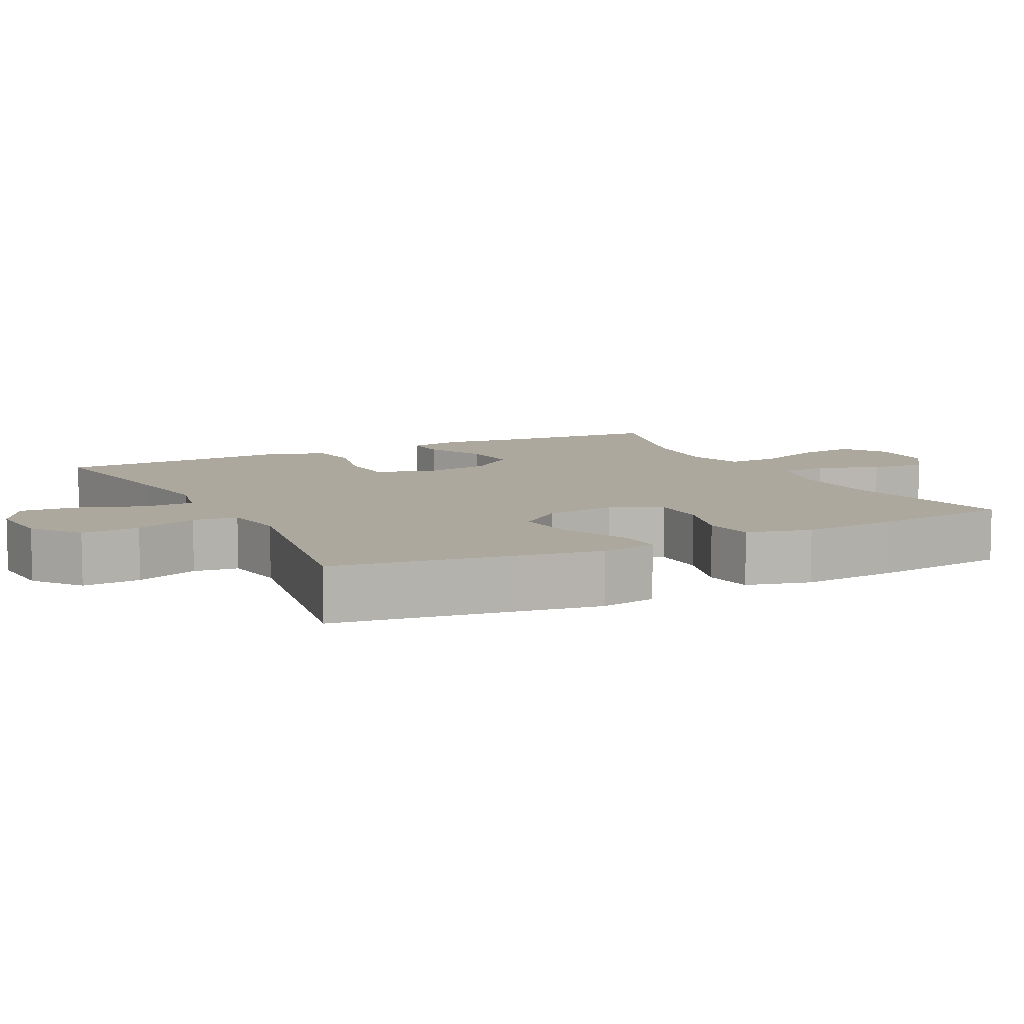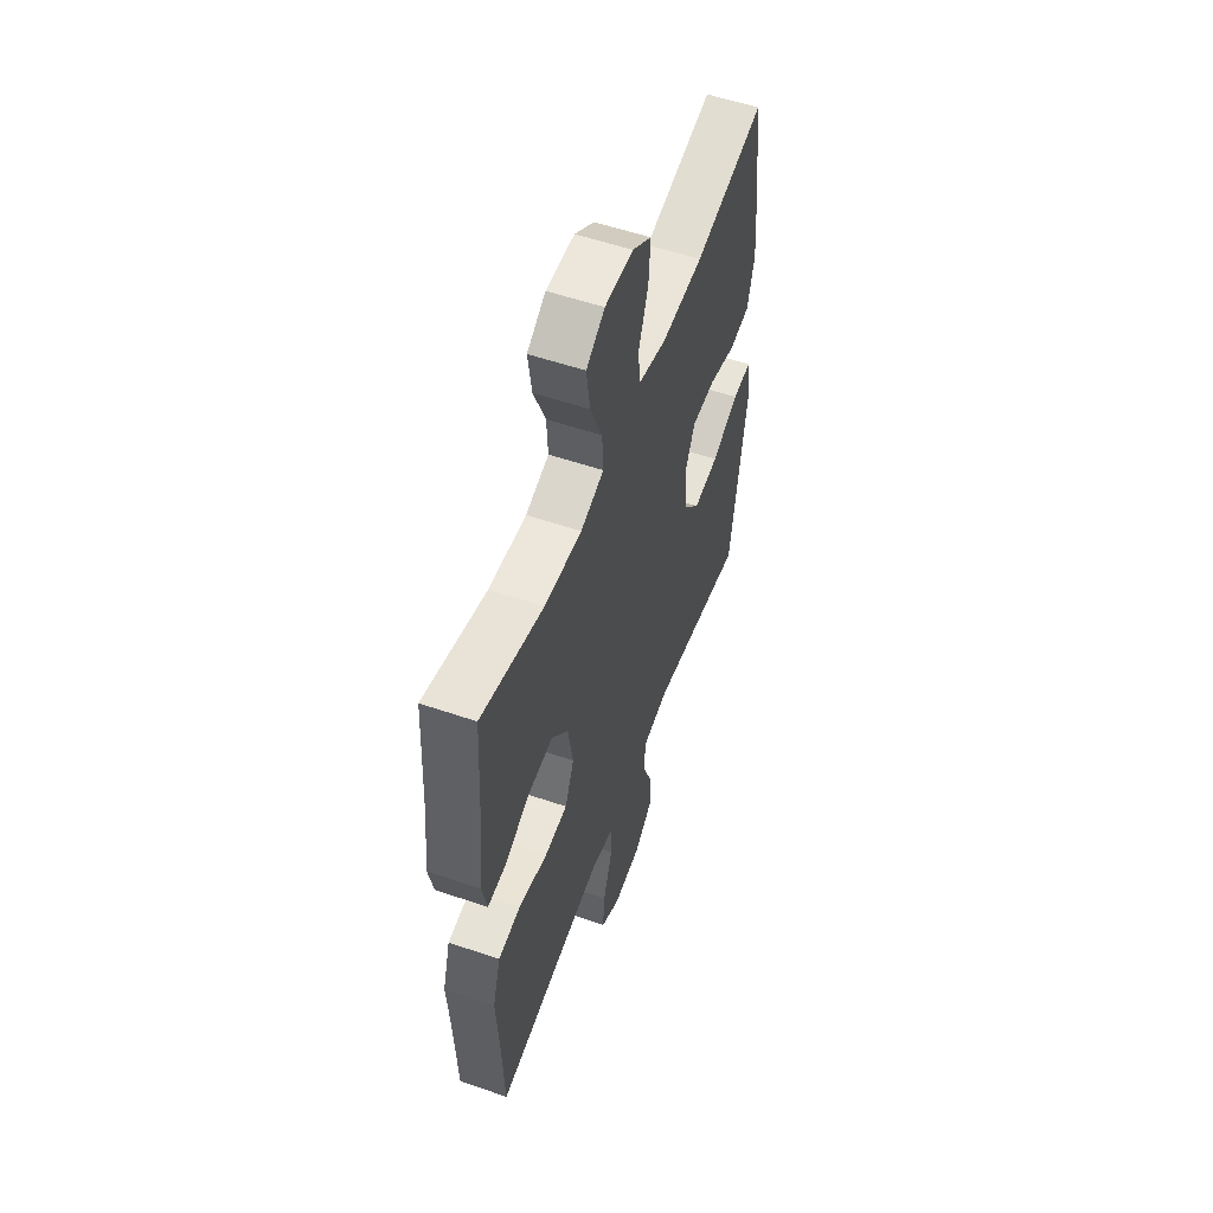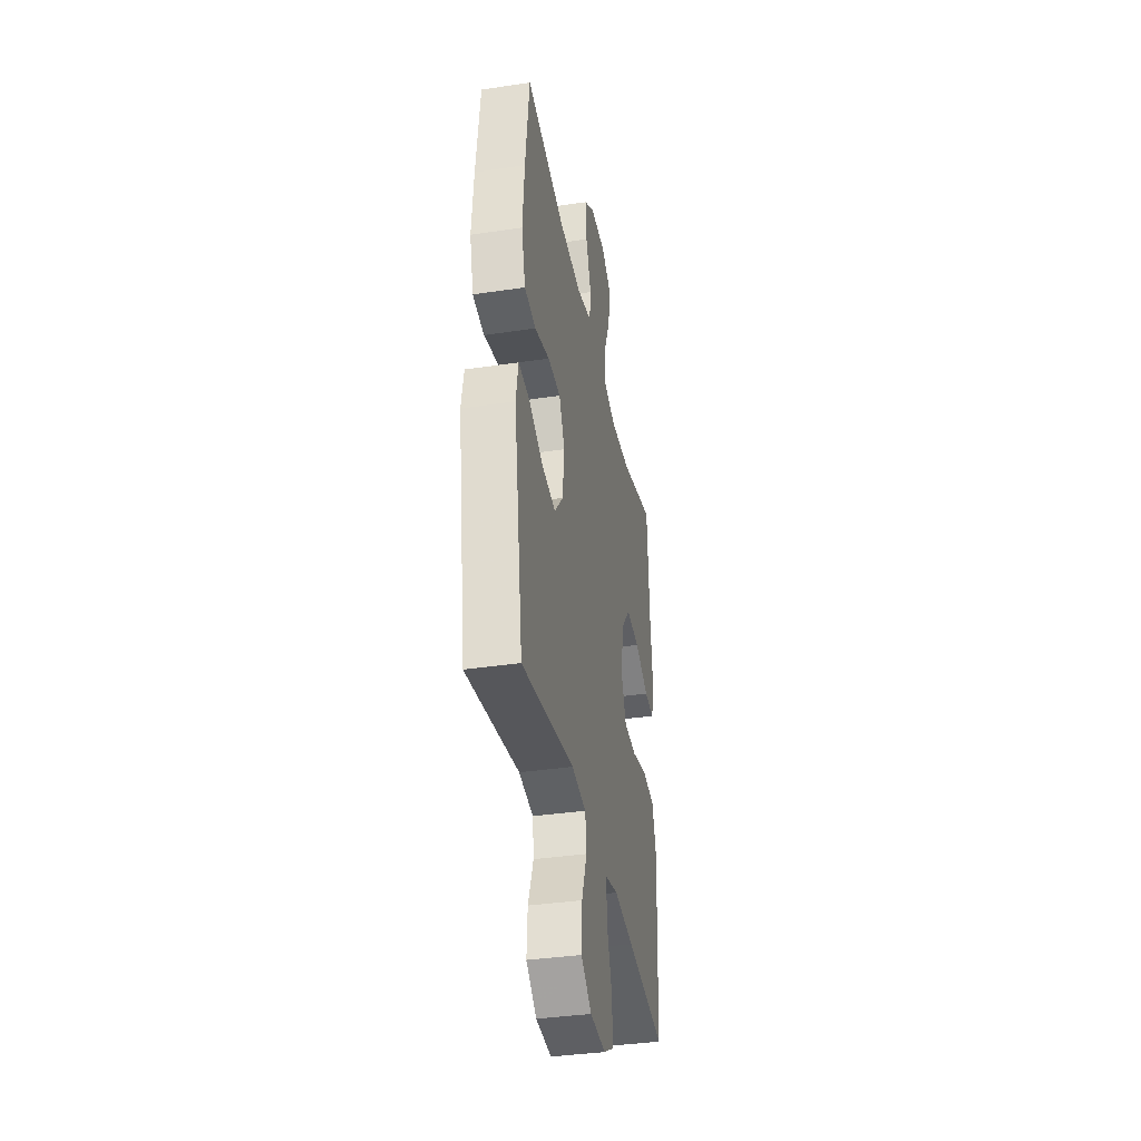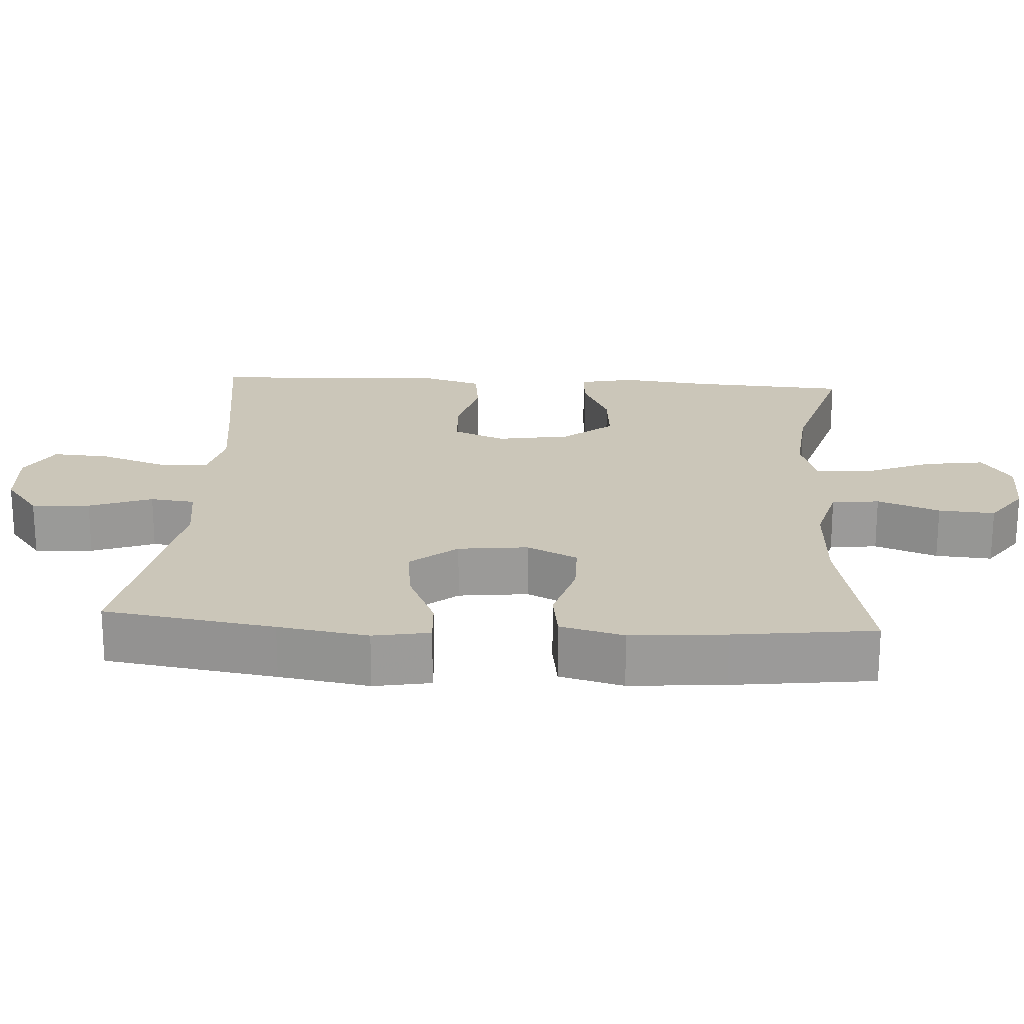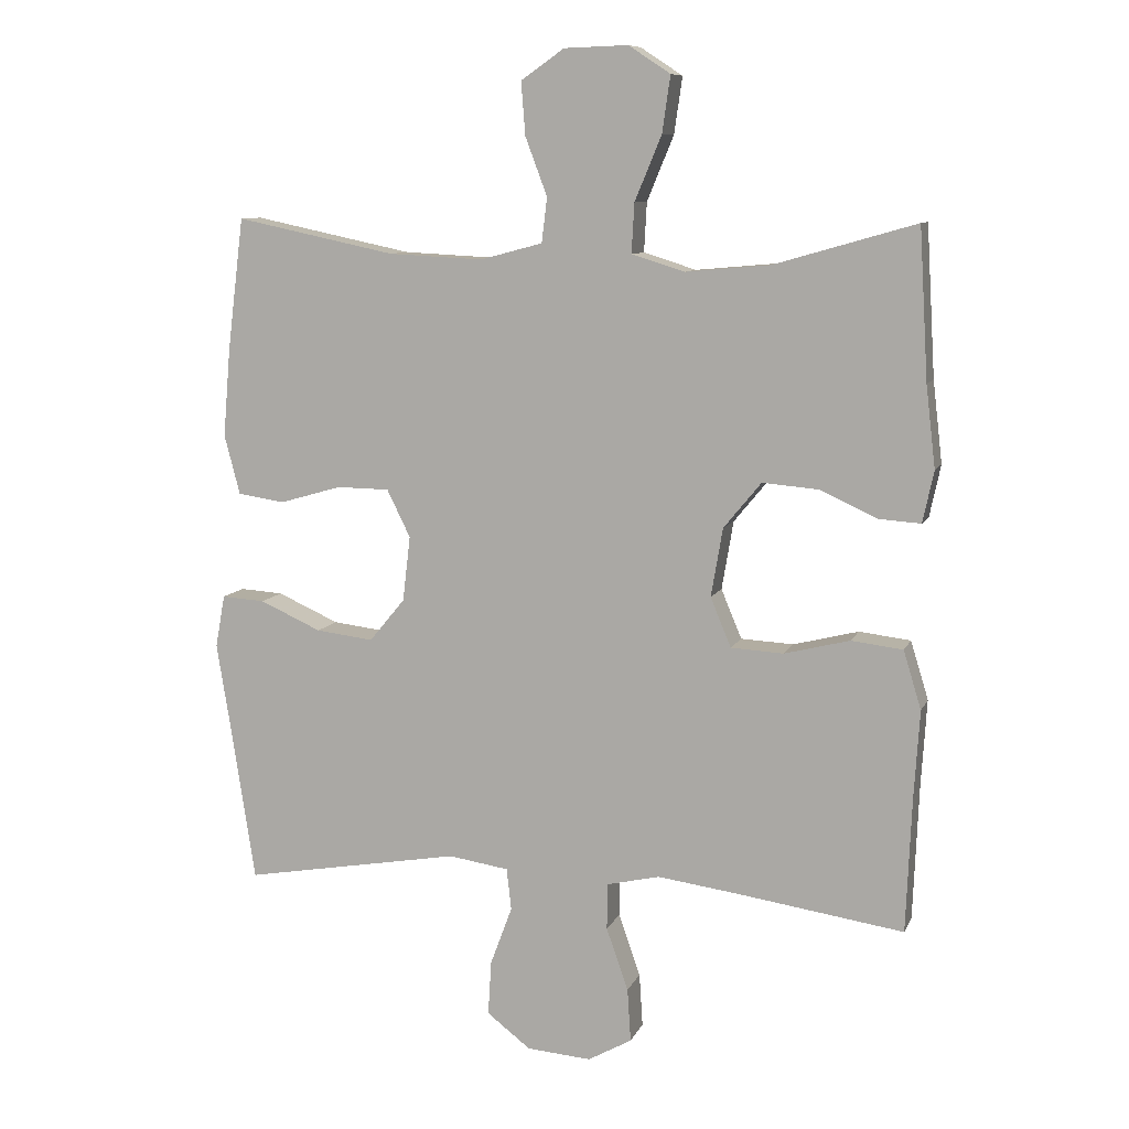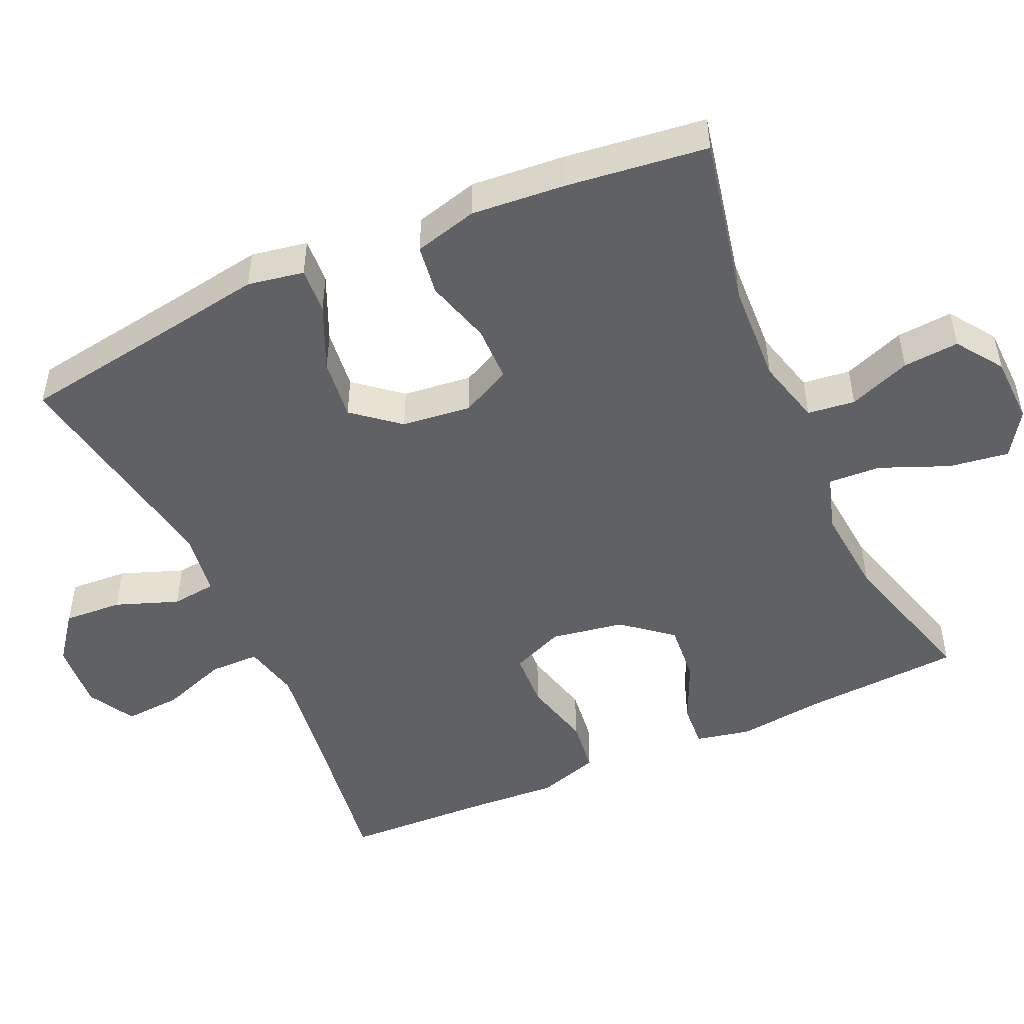
<metadata>
{"format":"obj","ext":"obj","renderer":"f3d","projection":"perspective","resolution":1024,"background":"white","views":[{"elev":8.7,"azim":-116.9,"up":"+Y"},{"elev":55.5,"azim":109.8,"up":"+Z"},{"elev":-37.1,"azim":-79.1,"up":"+Z"},{"elev":20.8,"azim":-86.4,"up":"+Y"},{"elev":9.3,"azim":16.4,"up":"+Z"},{"elev":-49.3,"azim":-65.7,"up":"+Y"}]}
</metadata>
<code>
v 0.5 0.07 0.5
v 0.513 0.07 0.282
v 0.527 0.07 0.163
v 0.511 0.07 0.088
v 0.451 0.07 0.092
v 0.367 0.07 0.13
v 0.285 0.07 0.137
v 0.23 0.07 0.07
v 0.213 0.07 -0.03
v 0.243 0.07 -0.102
v 0.32 0.07 -0.106
v 0.415 0.07 -0.082
v 0.49 0.07 -0.091
v 0.516 0.07 -0.176
v 0.508 0.07 -0.304
v 0.5 0.07 -0.5
v 0.26 0.07 -0.465
v 0.139 0.07 -0.449
v 0.062 0.07 -0.467
v 0.061 0.07 -0.535
v 0.093 0.07 -0.626
v 0.098 0.07 -0.704
v 0.034 0.07 -0.74
v -0.06 0.07 -0.733
v -0.124 0.07 -0.684
v -0.119 0.07 -0.604
v -0.087 0.07 -0.518
v -0.094 0.07 -0.457
v -0.182 0.07 -0.444
v -0.5 0.07 -0.5
v -0.536 0.07 -0.267
v -0.556 0.07 -0.144
v -0.542 0.07 -0.067
v -0.479 0.07 -0.071
v -0.389 0.07 -0.111
v -0.305 0.07 -0.121
v -0.253 0.07 -0.058
v -0.242 0.07 0.037
v -0.276 0.07 0.106
v -0.353 0.07 0.107
v -0.443 0.07 0.081
v -0.512 0.07 0.091
v -0.535 0.07 0.178
v -0.524 0.07 0.308
v -0.5 0.07 0.5
v -0.267 0.07 0.451
v -0.129 0.07 0.444
v -0.038 0.07 0.468
v -0.03 0.07 0.533
v -0.062 0.07 0.618
v -0.068 0.07 0.695
v -0.005 0.07 0.739
v 0.088 0.07 0.742
v 0.149 0.07 0.702
v 0.137 0.07 0.62
v 0.098 0.07 0.526
v 0.094 0.07 0.454
v 0.171 0.07 0.43
v 0.294 0.07 0.441
v 0.5 0 0.5
v 0.513 0 0.282
v 0.527 0 0.163
v 0.511 0 0.088
v 0.451 0 0.092
v 0.367 0 0.13
v 0.285 0 0.137
v 0.23 0 0.07
v 0.213 0 -0.03
v 0.243 0 -0.102
v 0.32 0 -0.106
v 0.415 0 -0.082
v 0.49 0 -0.091
v 0.516 0 -0.176
v 0.508 0 -0.304
v 0.5 0 -0.5
v 0.26 0 -0.465
v 0.139 0 -0.449
v 0.062 0 -0.467
v 0.061 0 -0.535
v 0.093 0 -0.626
v 0.098 0 -0.704
v 0.034 0 -0.74
v -0.06 0 -0.733
v -0.124 0 -0.684
v -0.119 0 -0.604
v -0.087 0 -0.518
v -0.094 0 -0.457
v -0.182 0 -0.444
v -0.5 0 -0.5
v -0.536 0 -0.267
v -0.556 0 -0.144
v -0.542 0 -0.067
v -0.479 0 -0.071
v -0.389 0 -0.111
v -0.305 0 -0.121
v -0.253 0 -0.058
v -0.242 0 0.037
v -0.276 0 0.106
v -0.353 0 0.107
v -0.443 0 0.081
v -0.512 0 0.091
v -0.535 0 0.178
v -0.524 0 0.308
v -0.5 0 0.5
v -0.267 0 0.451
v -0.129 0 0.444
v -0.038 0 0.468
v -0.03 0 0.533
v -0.062 0 0.618
v -0.068 0 0.695
v -0.005 0 0.739
v 0.088 0 0.742
v 0.149 0 0.702
v 0.137 0 0.62
v 0.098 0 0.526
v 0.094 0 0.454
v 0.171 0 0.43
v 0.294 0 0.441
f 54 55 56
f 53 54 56
f 52 53 56
f 51 52 56
f 50 51 56
f 49 50 56
f 48 49 56 57
f 47 48 57 58
f 44 45 46
f 43 44 46
f 42 43 46
f 41 42 46
f 40 41 46
f 39 40 46 47
f 38 39 47 58
f 33 34 35
f 32 33 35
f 31 32 35
f 31 35 36
f 30 31 36
f 29 30 36
f 28 29 36 37
f 25 26 27
f 24 25 27
f 23 24 27
f 22 23 27
f 21 22 27
f 20 21 27
f 19 20 27 28
f 38 58 59
f 37 38 59
f 28 37 59
f 19 28 59
f 18 19 59
f 13 14 15
f 12 13 15
f 11 12 15
f 15 16 17
f 11 15 17
f 10 11 17
f 4 5 6
f 3 4 6
f 2 3 6
f 2 6 7
f 1 2 7
f 59 1 7 8
f 9 10 17 18
f 8 9 18
f 8 18 59
f 115 114 113
f 115 113 112
f 115 112 111
f 115 111 110
f 115 110 109
f 115 109 108
f 116 115 108 107
f 117 116 107 106
f 105 104 103
f 105 103 102
f 105 102 101
f 105 101 100
f 105 100 99
f 106 105 99 98
f 117 106 98 97
f 94 93 92
f 94 92 91
f 94 91 90
f 95 94 90
f 95 90 89
f 95 89 88
f 96 95 88 87
f 86 85 84
f 86 84 83
f 86 83 82
f 86 82 81
f 86 81 80
f 86 80 79
f 87 86 79 78
f 118 117 97
f 118 97 96
f 118 96 87
f 118 87 78
f 118 78 77
f 74 73 72
f 74 72 71
f 74 71 70
f 76 75 74
f 76 74 70
f 76 70 69
f 65 64 63
f 65 63 62
f 65 62 61
f 66 65 61
f 66 61 60
f 67 66 60 118
f 77 76 69 68
f 77 68 67
f 118 77 67
f 1 60 61 2
f 2 61 62 3
f 3 62 63 4
f 4 63 64 5
f 5 64 65 6
f 6 65 66 7
f 7 66 67 8
f 8 67 68 9
f 9 68 69 10
f 10 69 70 11
f 11 70 71 12
f 12 71 72 13
f 13 72 73 14
f 14 73 74 15
f 15 74 75 16
f 16 75 76 17
f 17 76 77 18
f 18 77 78 19
f 19 78 79 20
f 20 79 80 21
f 21 80 81 22
f 22 81 82 23
f 23 82 83 24
f 24 83 84 25
f 25 84 85 26
f 26 85 86 27
f 27 86 87 28
f 28 87 88 29
f 29 88 89 30
f 30 89 90 31
f 31 90 91 32
f 32 91 92 33
f 33 92 93 34
f 34 93 94 35
f 35 94 95 36
f 36 95 96 37
f 37 96 97 38
f 38 97 98 39
f 39 98 99 40
f 40 99 100 41
f 41 100 101 42
f 42 101 102 43
f 43 102 103 44
f 44 103 104 45
f 45 104 105 46
f 46 105 106 47
f 47 106 107 48
f 48 107 108 49
f 49 108 109 50
f 50 109 110 51
f 51 110 111 52
f 52 111 112 53
f 53 112 113 54
f 54 113 114 55
f 55 114 115 56
f 56 115 116 57
f 57 116 117 58
f 58 117 118 59
f 59 118 60 1

</code>
